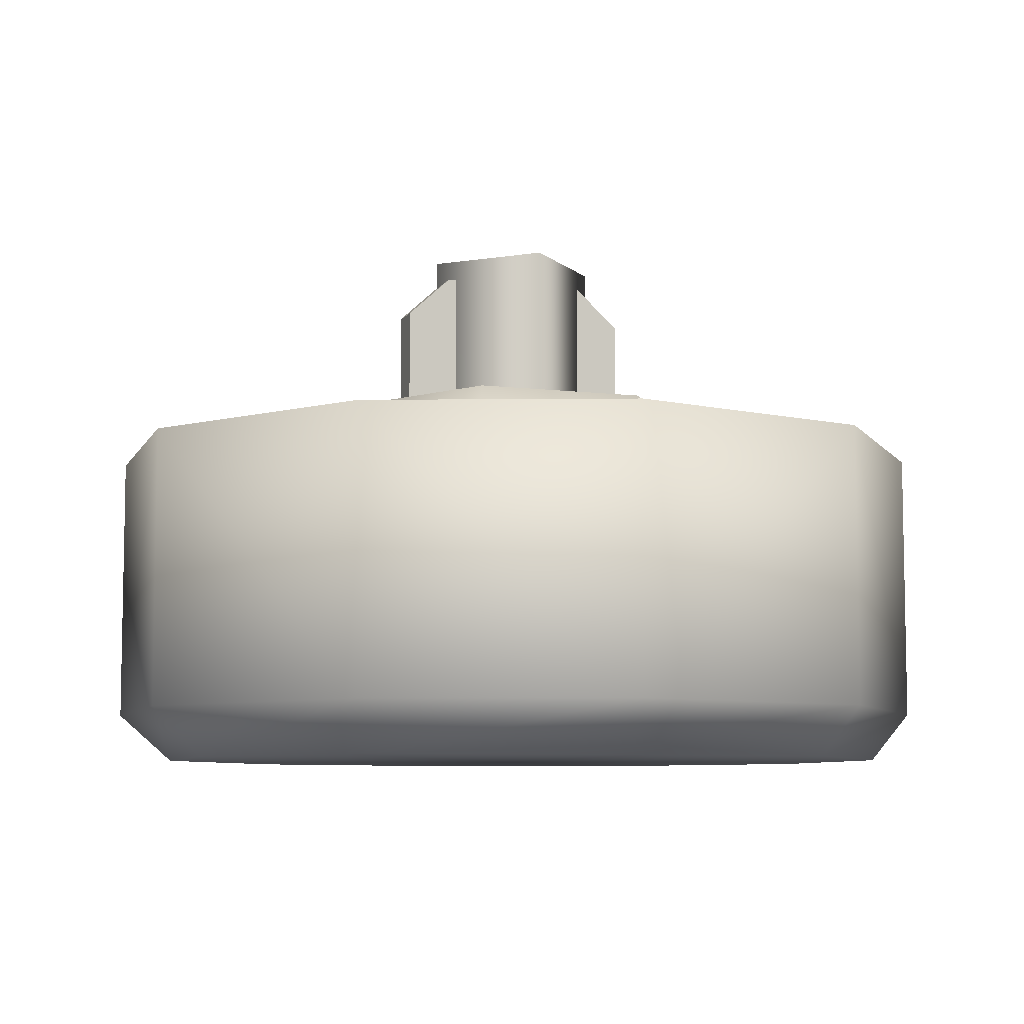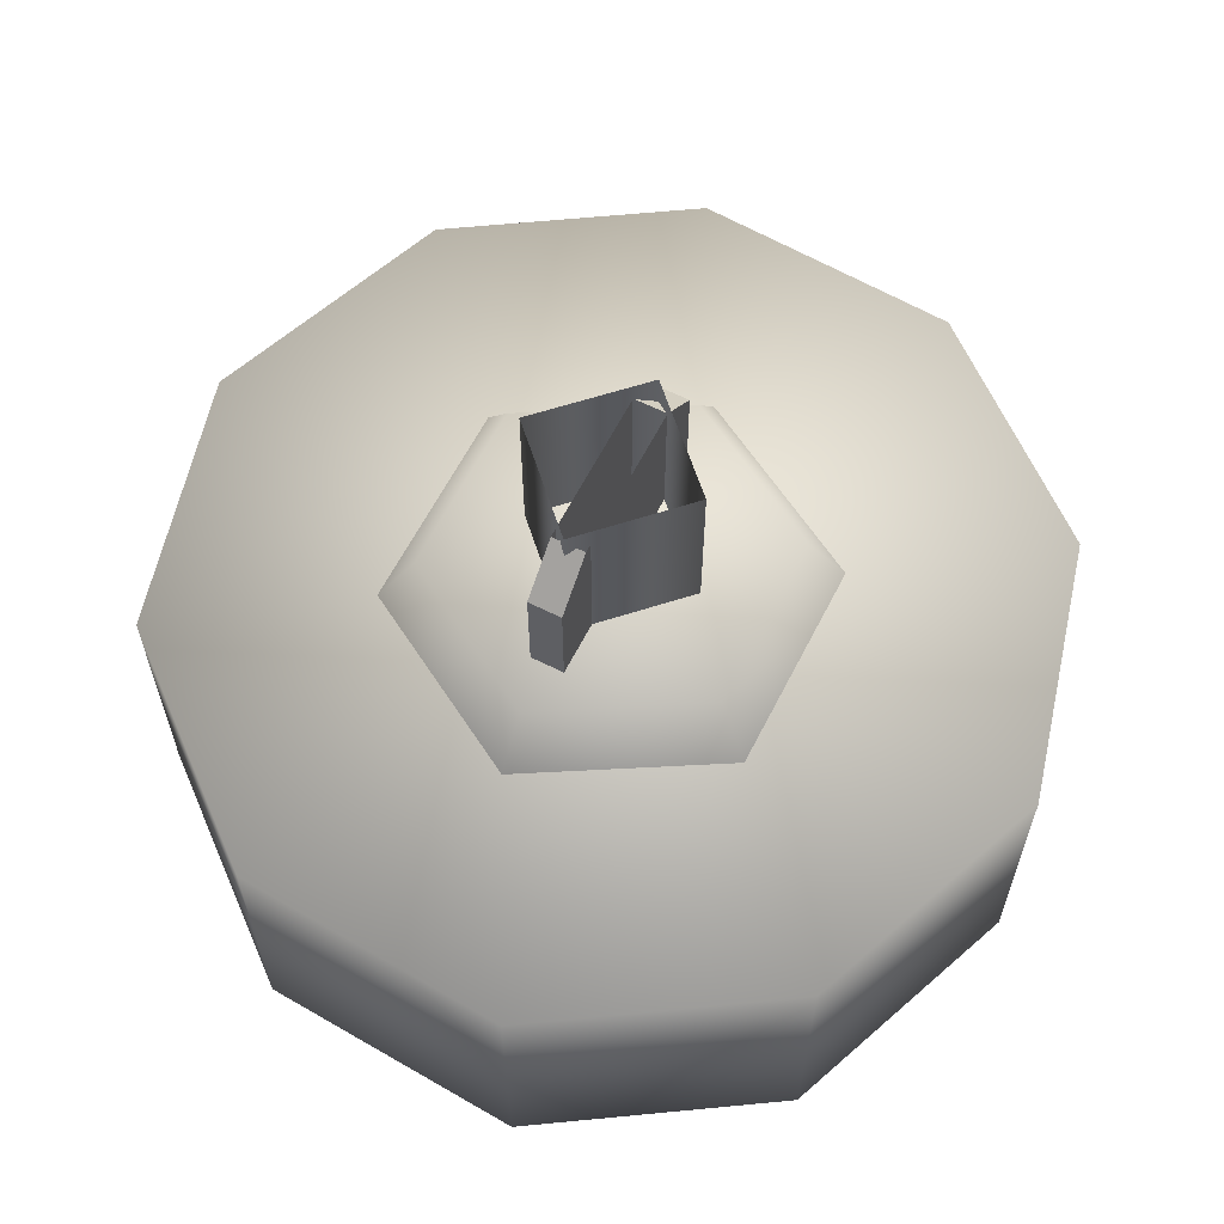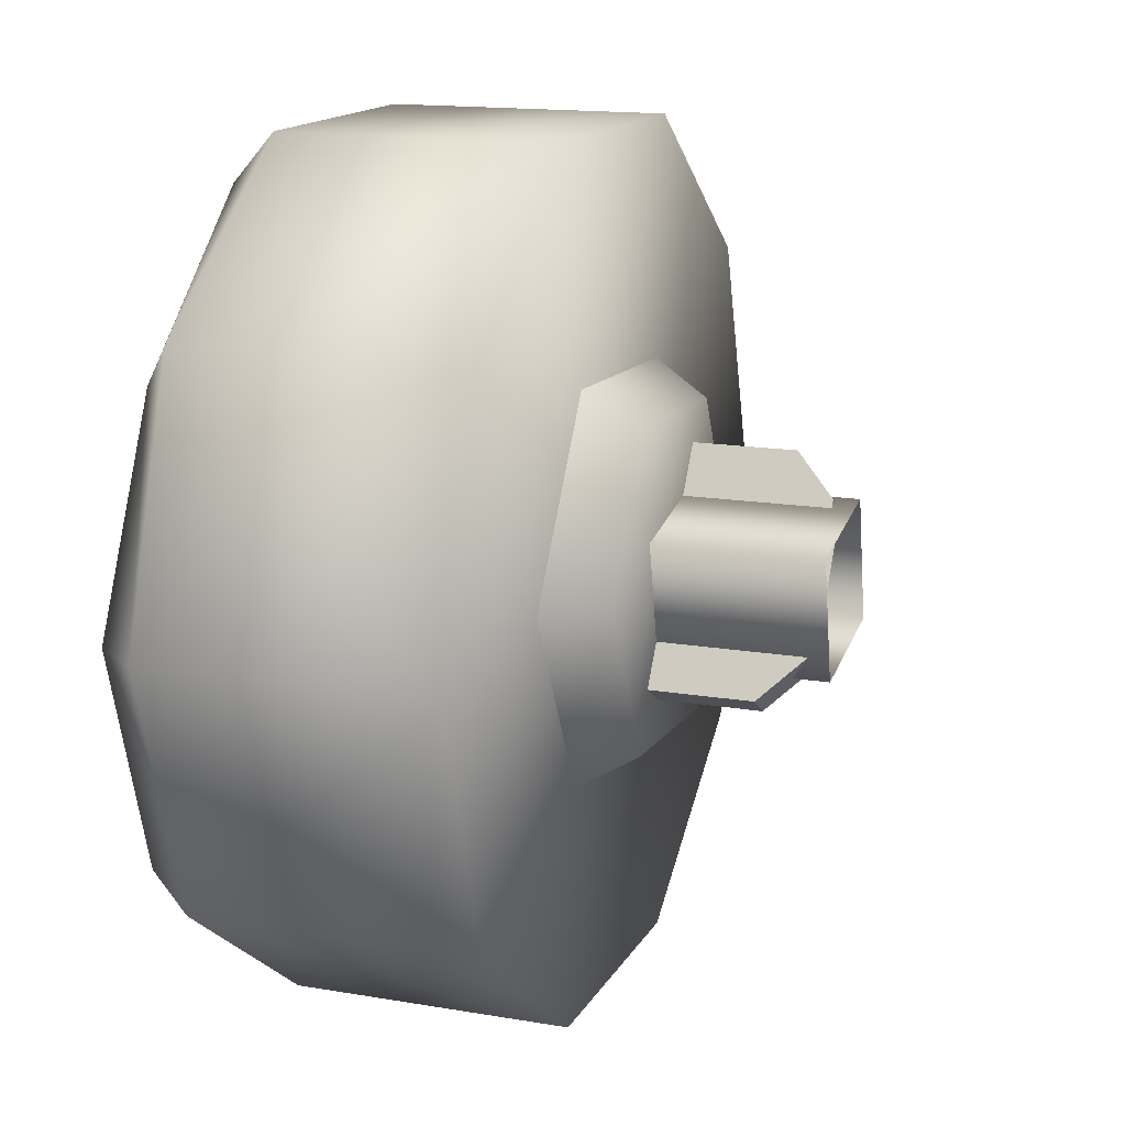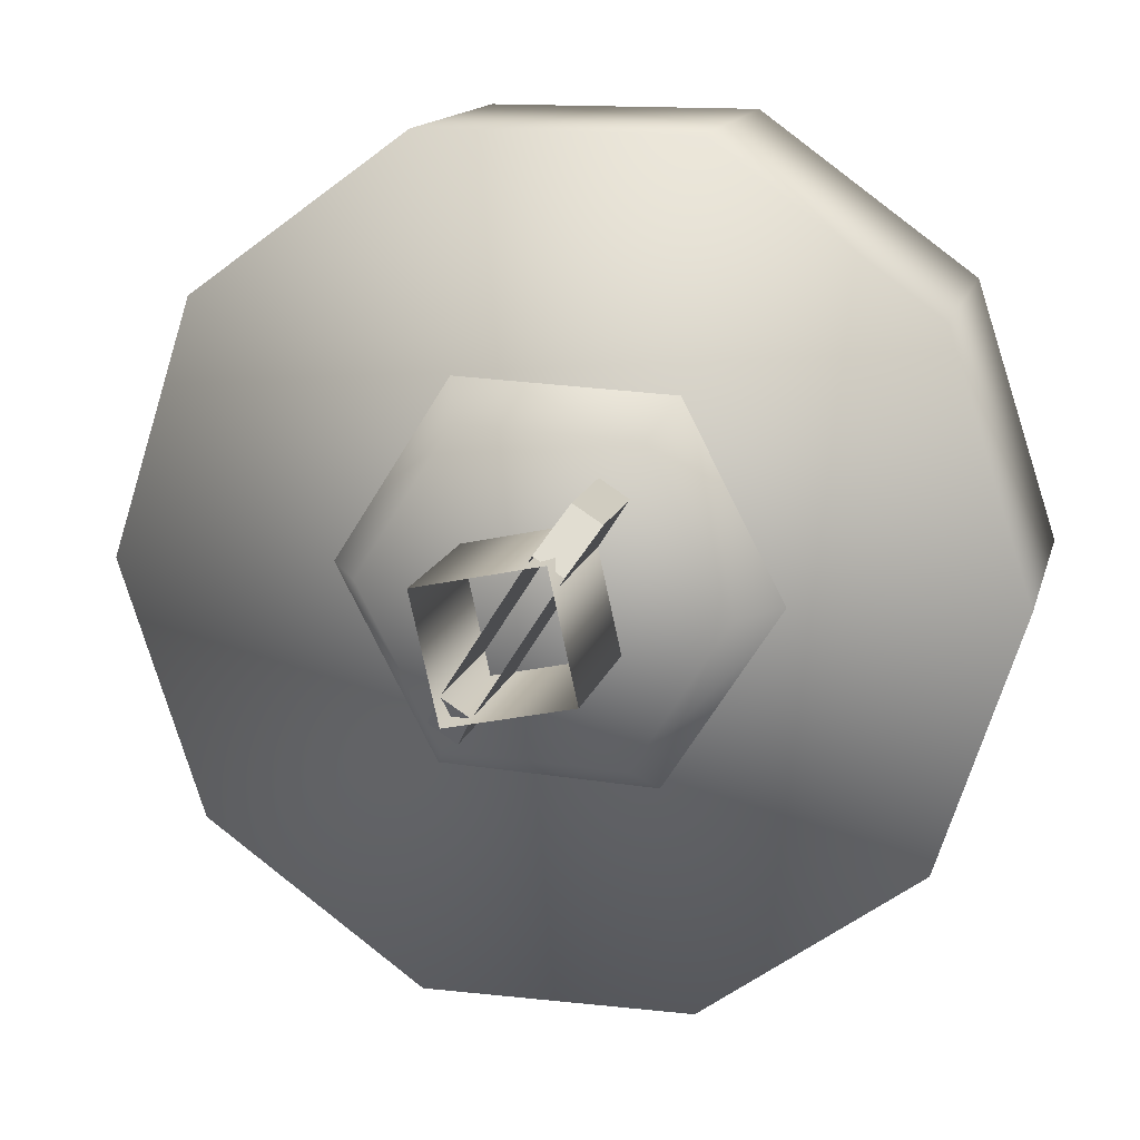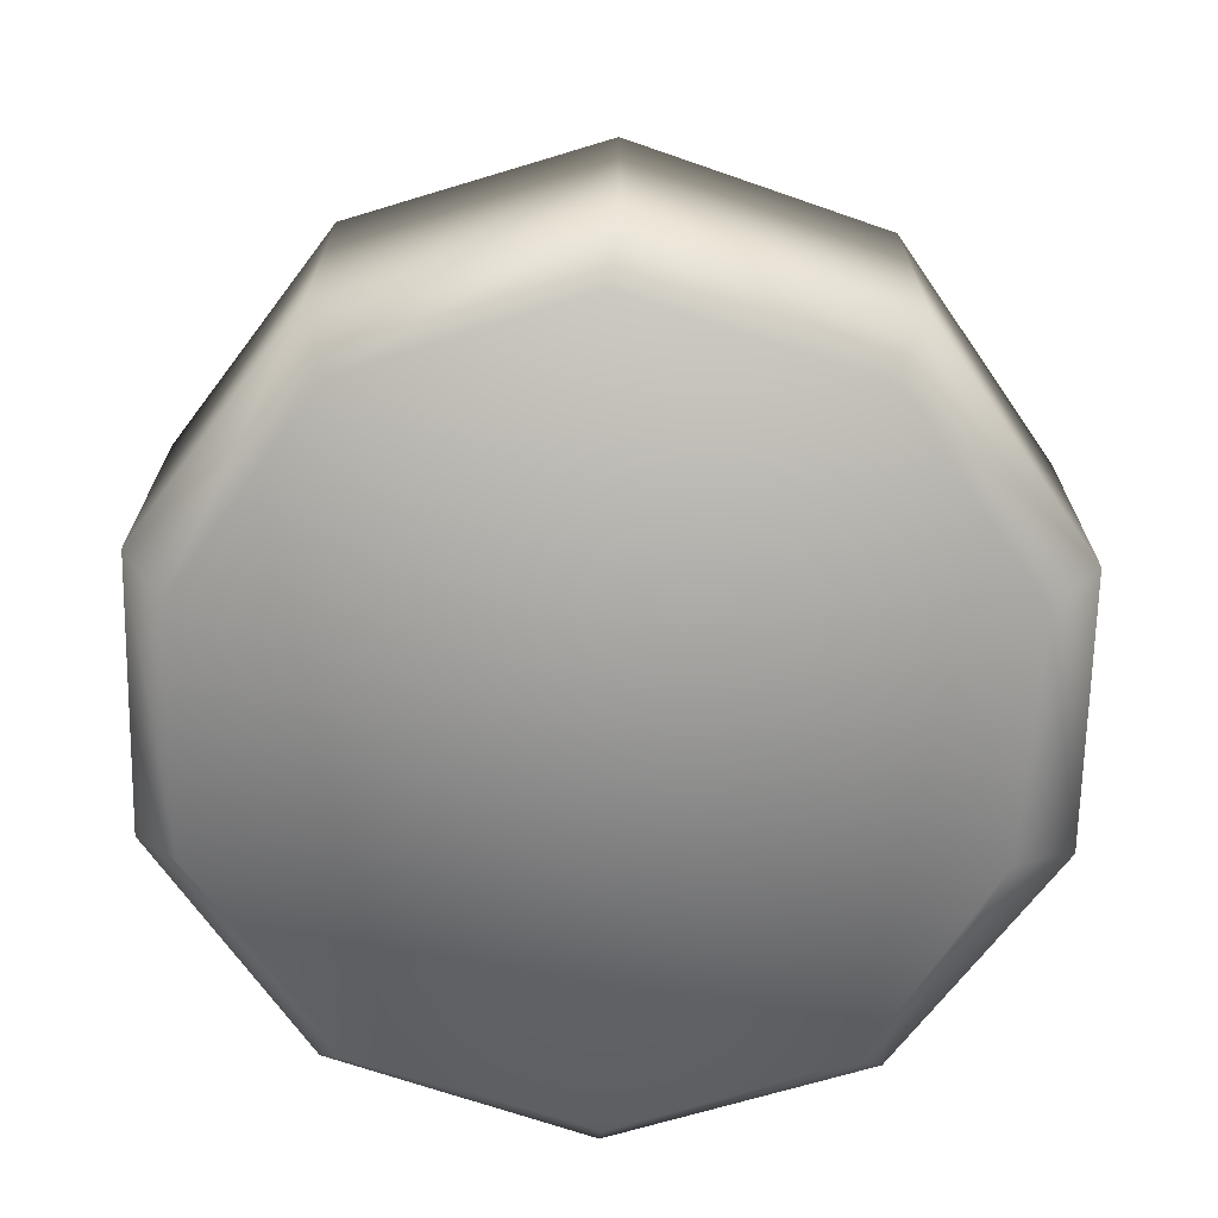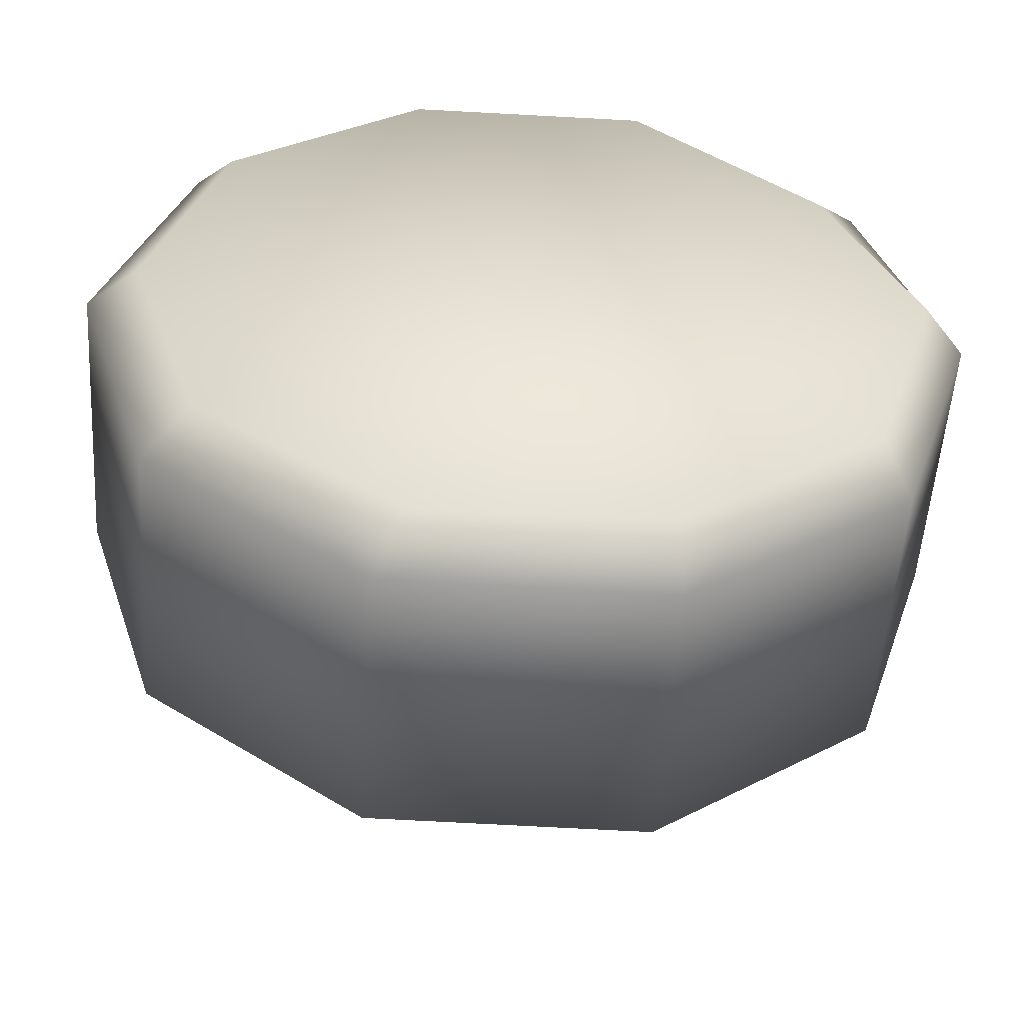
<metadata>
{"format":"obj","ext":"obj","renderer":"f3d","projection":"perspective","resolution":1024,"background":"white","views":[{"elev":-7.3,"azim":-142.3,"up":"+Z"},{"elev":61.9,"azim":174.5,"up":"+Z"},{"elev":15.1,"azim":-69.9,"up":"+Y"},{"elev":14.3,"azim":13.7,"up":"+Y"},{"elev":-68.7,"azim":124.9,"up":"+Z"},{"elev":-53.5,"azim":176.2,"up":"+Y"}]}
</metadata>
<code>
g wheel_low_Cylinder.002
v 0.7578 1.12 -1.581
v 0.6094 0.661 -1.581
v 0.2195 0.377 -1.581
v -0.2628 0.3763 -1.581
v -0.6534 0.6593 -1.581
v -0.803 1.118 -1.581
v -0.6546 1.577 -1.581
v 0.2176 1.861 -1.581
v 0.665 1.097 -2.173
v 0.7578 1.12 -2.084
v 0.5265 0.6898 -2.173
v 0.6094 0.661 -2.084
v 0.1753 0.4421 -2.173
v 0.2195 0.377 -2.084
v -0.2545 0.4481 -2.173
v -0.2628 0.3763 -2.084
v -0.5987 0.7056 -2.173
v -0.6534 0.6593 -2.084
v -0.7258 1.116 -2.173
v -0.803 1.118 -2.084
v -0.6546 1.577 -2.084
v 0.1938 1.765 -2.173
v 0.2176 1.861 -2.084
v 0.6082 1.578 -1.581
v 0.6082 1.578 -2.084
v 0.538 1.507 -2.173
v -0.2647 1.861 -1.581
v -0.2647 1.861 -2.084
v -0.236 1.771 -2.173
v -0.5776 1.498 -2.159
v 0.1966 1.464 -1.615
v 0.1483 1.388 -1.478
v 0.3855 1.101 -1.615
v -0.2115 1.481 -1.615
v -0.1699 1.401 -1.478
v -0.4307 1.136 -1.615
v -0.3408 1.133 -1.478
v -0.2418 0.7742 -1.615
v -0.1935 0.8501 -1.478
v 0.1663 0.7567 -1.615
v 0.1247 0.8365 -1.478
v 0.2956 1.105 -1.478
v -0.1114 0.9234 -1.565
v -0.1114 0.9234 -1.295
v 0.1238 1.293 -1.565
v -0.162 0.9555 -1.565
v -0.162 0.9555 -1.295
v 0.07328 1.326 -1.565
v 0.07328 1.326 -1.295
v 0.02986 1.257 -1.22
v 0.1238 1.293 -1.295
v 0.08041 1.225 -1.22
v -0.068 0.9917 -1.22
v -0.1186 1.024 -1.22
v 0.0628 1.253 -1.552
v 0.0628 1.253 -1.183
v 0.1117 1.033 -1.552
v -0.1569 1.204 -1.552
v -0.1569 1.204 -1.183
v -0.108 0.9846 -1.552
v -0.108 0.9846 -1.183
v 0.1117 1.033 -1.183
g wheel_low_textures
f 3 4 16 14
f 18 5 6 20
f 28 27 8 23
f 6 7 21 20
f 1 2 12 10
f 4 5 18 16
f 12 2 3 14
f 10 12 11 9
f 12 14 13 11
f 14 16 15 13
f 16 18 17 15
f 18 20 19 17
f 19 30 29 22 26 9 11 13 15 17
f 28 23 22 29
f 25 10 9 26
f 24 1 10 25
f 8 24 25 23
f 23 25 26 22
f 21 7 27 28
f 3 2 1 24 8 27 7 6 5 4
f 21 28 29 30
f 20 21 30 19
f 34 35 32 31
f 31 32 42 33
f 36 37 35 34
f 38 39 37 36
f 40 41 39 38
f 33 42 41 40
f 42 32 35 37 39 41
f 47 46 43 44
f 45 51 52 53 44 43
f 49 48 46 47 54 50
f 51 45 48 49
f 49 50 52 51
f 44 53 54 47
f 58 59 56 55
f 55 56 62 57
f 60 61 59 58
f 57 62 61 60

</code>
